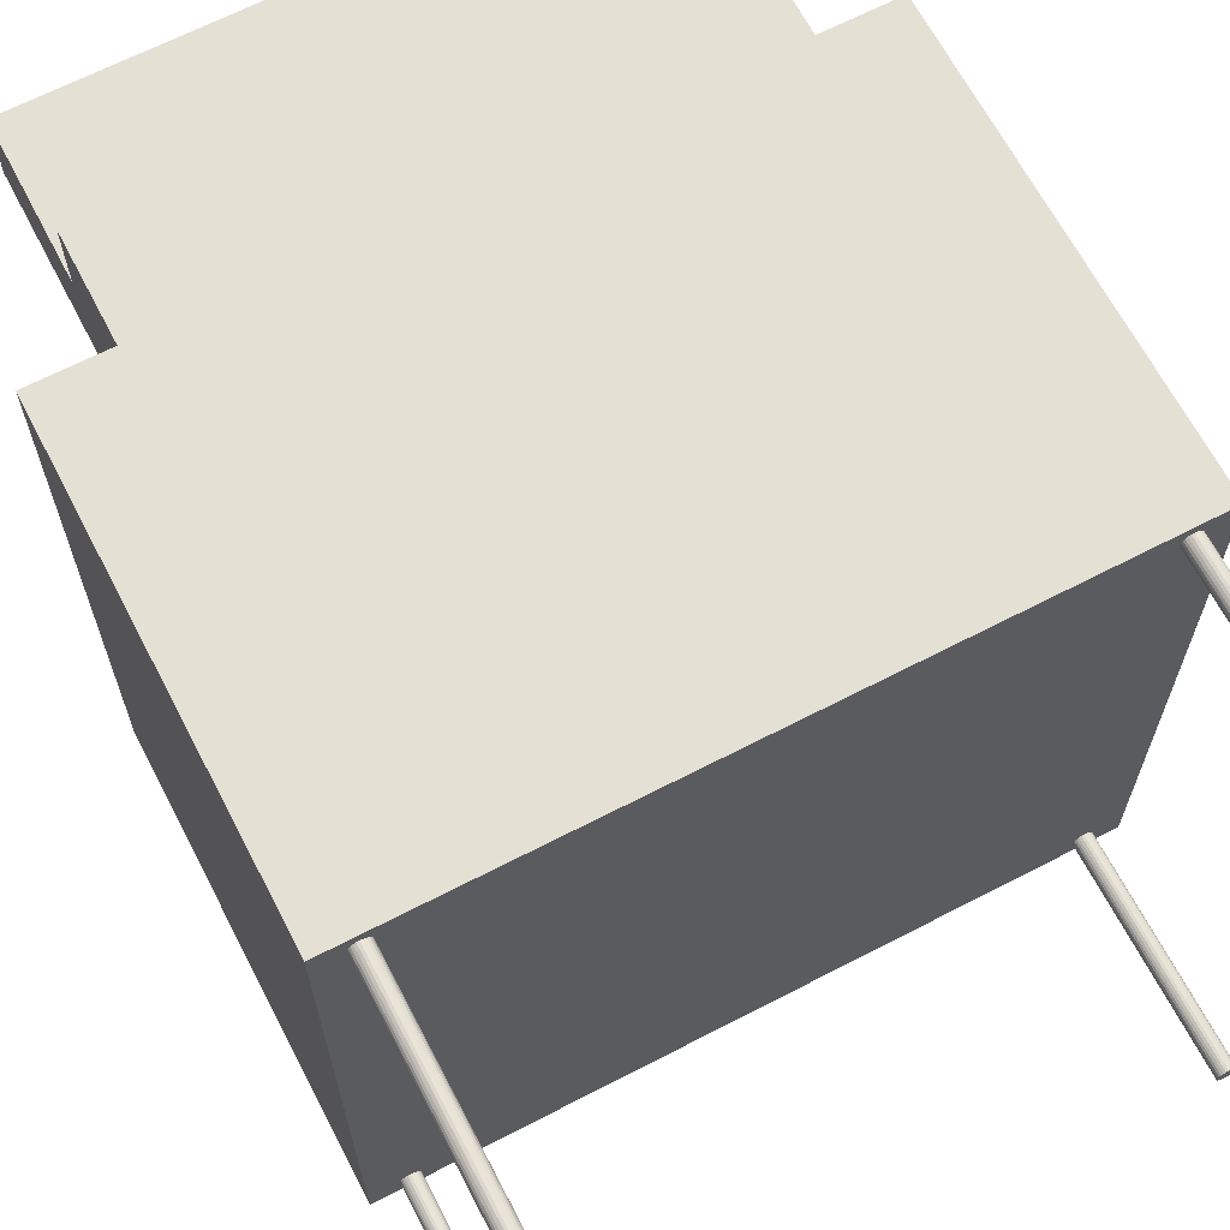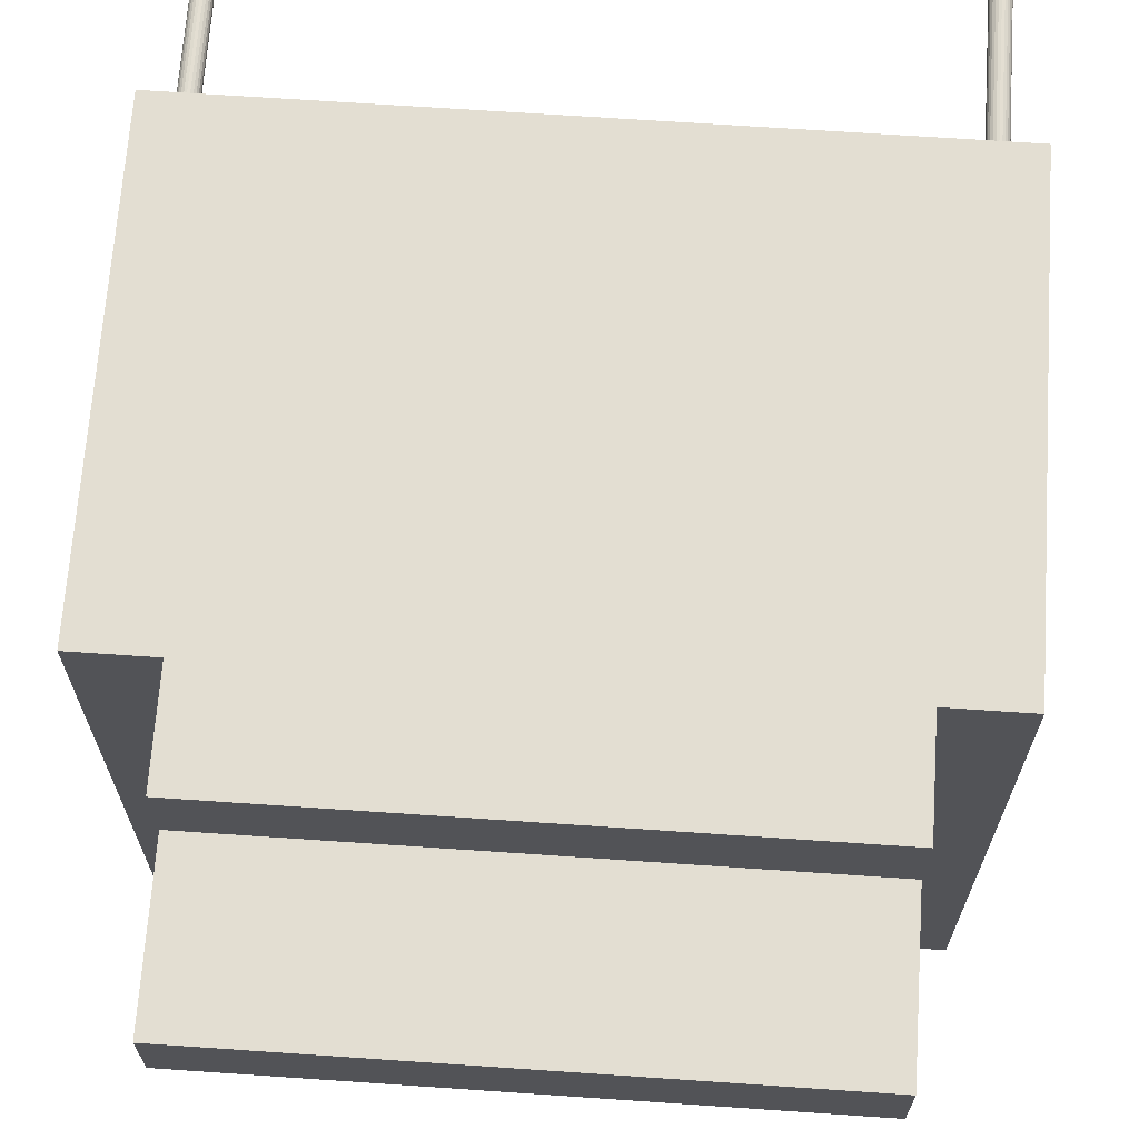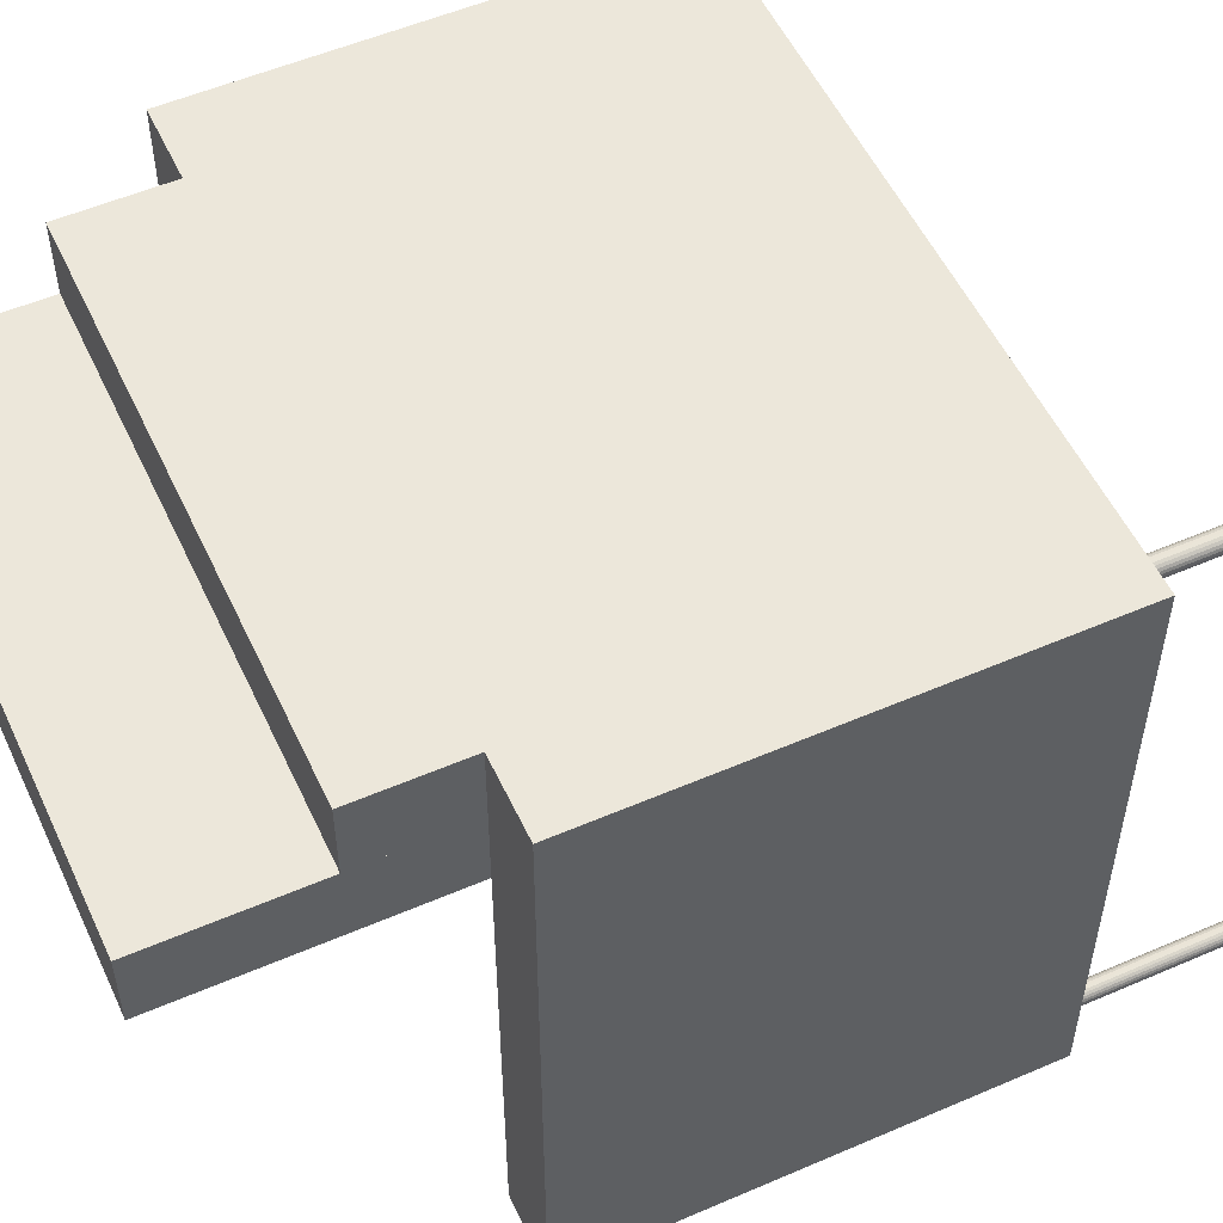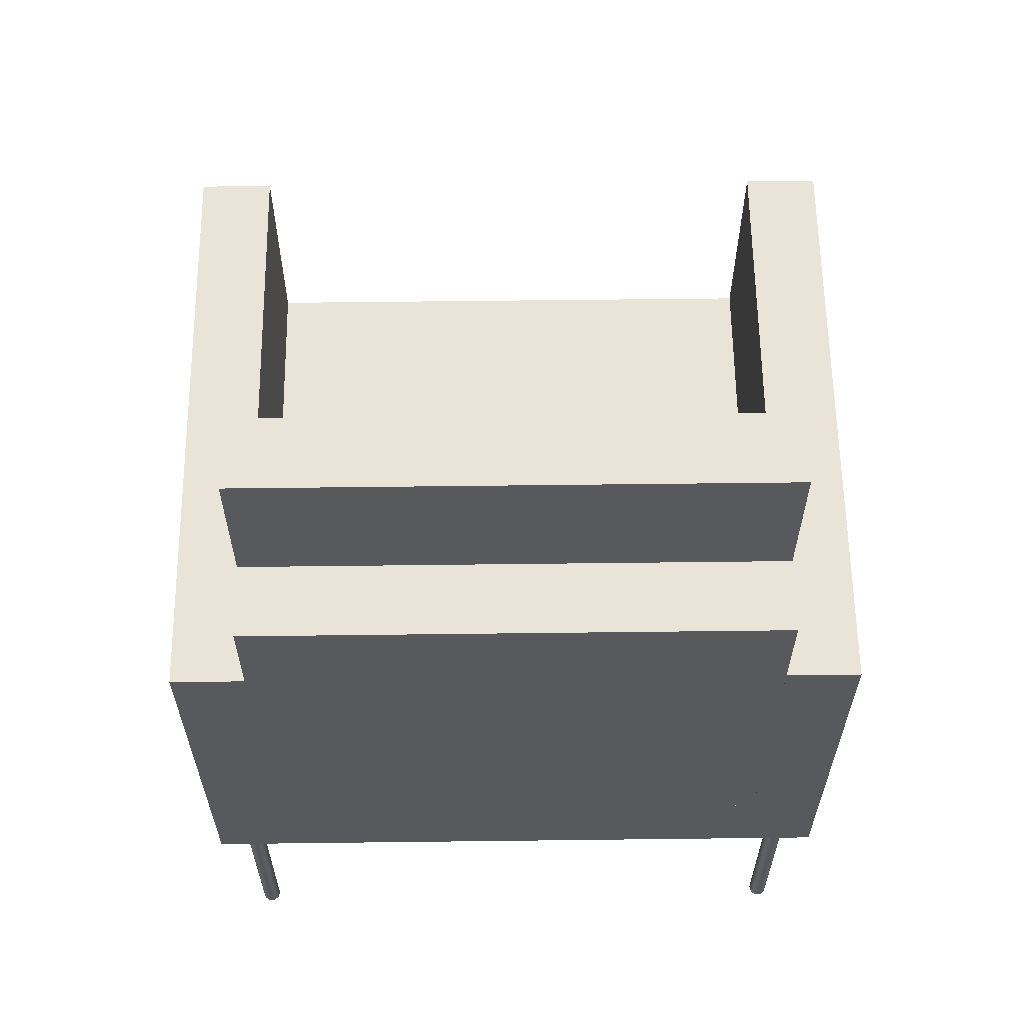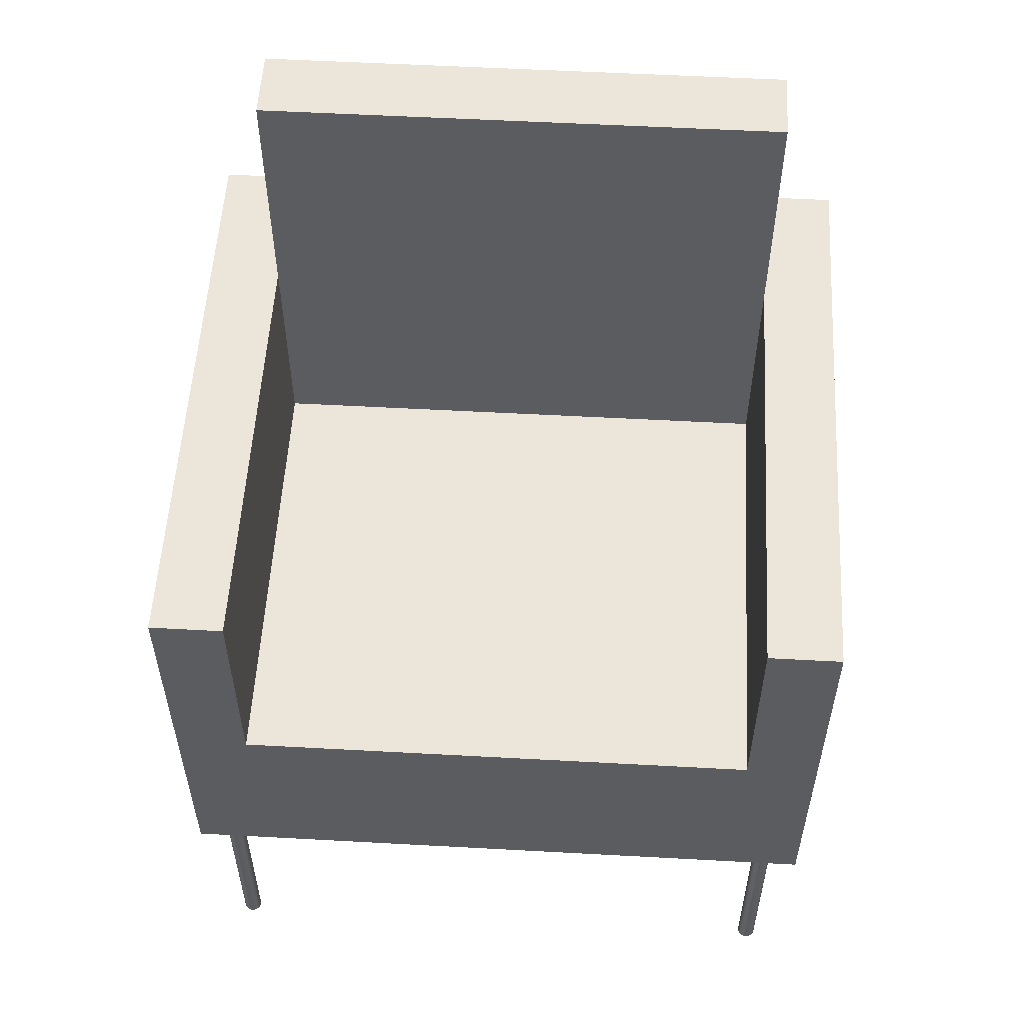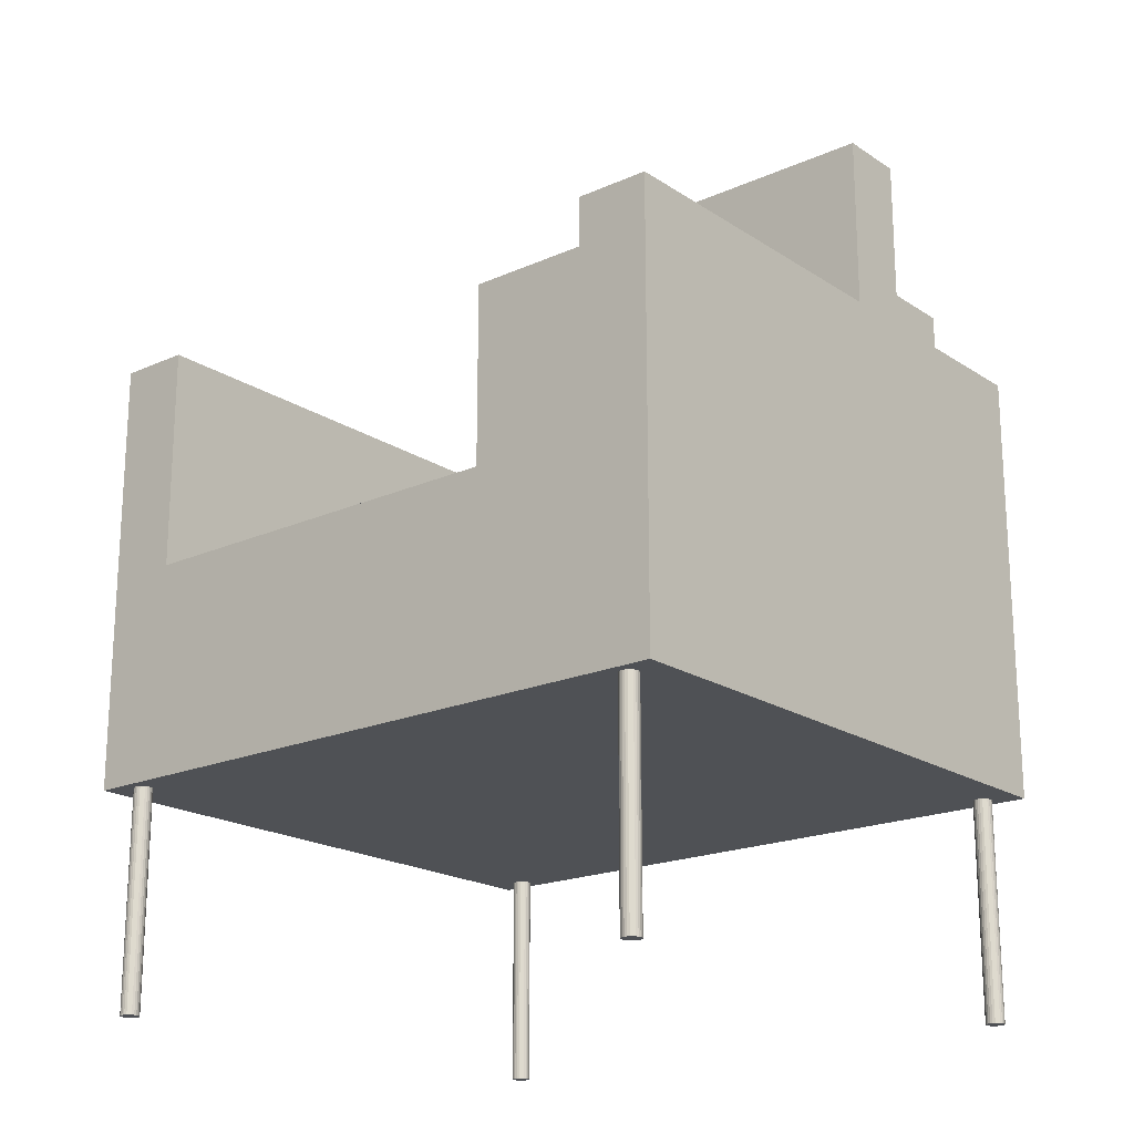
<metadata>
{"format":"obj","ext":"obj","renderer":"f3d","projection":"perspective","resolution":1024,"background":"white","views":[{"elev":66.0,"azim":-27.5,"up":"+Z"},{"elev":67.7,"azim":-176.1,"up":"+Z"},{"elev":53.8,"azim":-114.7,"up":"+Z"},{"elev":60.9,"azim":-0.7,"up":"+Y"},{"elev":55.2,"azim":-176.7,"up":"+Y"},{"elev":-19.5,"azim":-140.3,"up":"+Y"}]}
</metadata>
<code>
v 340.4 -286 -387.5
v 340.4 286 -387.5
v 340.4 286 387.5
v 340.4 -286 387.5
v 434.6 -286 -387.5
v 434.6 286 -387.5
v 434.6 286 387.5
v 434.6 -286 387.5
f 1 2 3 4
f 5 6 7 8
f 1 4 8 5
f 1 2 6 5
f 2 3 7 6
f 3 4 8 7
v -434.6 -286 -387.5
v -434.6 286 -387.5
v -434.6 286 387.5
v -434.6 -286 387.5
v -340.4 -286 -387.5
v -340.4 286 -387.5
v -340.4 286 387.5
v -340.4 -286 387.5
f 9 10 11 12
f 13 14 15 16
f 9 12 16 13
f 9 10 14 13
f 10 11 15 14
f 11 12 16 15
v -340.4 -286 -387.5
v -340.4 -154.8 -387.5
v -340.4 -154.8 387.5
v -340.4 -286 387.5
v 340.4 -286 -387.5
v 340.4 -154.8 -387.5
v 340.4 -154.8 387.5
v 340.4 -286 387.5
f 17 18 19 20
f 21 22 23 24
f 17 20 24 21
f 17 18 22 21
f 18 19 23 22
f 19 20 24 23
v -340.4 -154.8 -387.5
v -340.4 -6.742 -387.5
v -340.4 -6.742 387.5
v -340.4 -154.8 387.5
v 340.4 -154.8 -387.5
v 340.4 -6.742 -387.5
v 340.4 -6.742 387.5
v 340.4 -154.8 387.5
f 25 26 27 28
f 29 30 31 32
f 25 28 32 29
f 25 26 30 29
f 26 27 31 30
f 27 28 32 31
v -340.4 -6.742 293.3
v -340.4 415 293.3
v -340.4 415 387.5
v -340.4 -6.742 387.5
v 340.4 -6.742 293.3
v 340.4 415 293.3
v 340.4 415 387.5
v 340.4 -6.742 387.5
f 33 34 35 36
f 37 38 39 40
f 33 36 40 37
f 33 34 38 37
f 34 35 39 38
f 35 36 40 39
v -340.4 -6.742 199
v -340.4 609 199
v -340.4 609 293.3
v -340.4 -6.742 293.3
v 340.4 -6.742 199
v 340.4 609 199
v 340.4 609 293.3
v 340.4 -6.742 293.3
f 41 42 43 44
f 45 46 47 48
f 41 44 48 45
f 41 42 46 45
f 42 43 47 46
f 43 44 48 47
v 399.5 -286 363.5
v 399.1 -286 366.6
v 397.9 -286 369.5
v 396 -286 372
v 393.5 -286 373.9
v 390.6 -286 375.1
v 387.5 -286 375.5
v 384.4 -286 375.1
v 381.5 -286 373.9
v 379 -286 372
v 377.1 -286 369.5
v 375.9 -286 366.6
v 375.5 -286 363.5
v 375.9 -286 360.4
v 377.1 -286 357.5
v 379 -286 355
v 381.5 -286 353.1
v 384.4 -286 351.9
v 387.5 -286 351.5
v 390.6 -286 351.9
v 393.5 -286 353.1
v 396 -286 355
v 397.9 -286 357.5
v 399.1 -286 360.4
v 399.5 -570.3 363.5
v 399.1 -570.3 366.6
v 397.9 -570.3 369.5
v 396 -570.3 372
v 393.5 -570.3 373.9
v 390.6 -570.3 375.1
v 387.5 -570.3 375.5
v 384.4 -570.3 375.1
v 381.5 -570.3 373.9
v 379 -570.3 372
v 377.1 -570.3 369.5
v 375.9 -570.3 366.6
v 375.5 -570.3 363.5
v 375.9 -570.3 360.4
v 377.1 -570.3 357.5
v 379 -570.3 355
v 381.5 -570.3 353.1
v 384.4 -570.3 351.9
v 387.5 -570.3 351.5
v 390.6 -570.3 351.9
v 393.5 -570.3 353.1
v 396 -570.3 355
v 397.9 -570.3 357.5
v 399.1 -570.3 360.4
f 49 50 51 52 53 54 55 56 57 58 59 60 61 62 63 64 65 66 67 68 69 70 71 72
f 73 74 75 76 77 78 79 80 81 82 83 84 85 86 87 88 89 90 91 92 93 94 95 96
f 49 72 96 73
f 49 50 74 73
f 50 51 75 74
f 51 52 76 75
f 52 53 77 76
f 53 54 78 77
f 54 55 79 78
f 55 56 80 79
f 56 57 81 80
f 57 58 82 81
f 58 59 83 82
f 59 60 84 83
f 60 61 85 84
f 61 62 86 85
f 62 63 87 86
f 63 64 88 87
f 64 65 89 88
f 65 66 90 89
f 66 67 91 90
f 67 68 92 91
f 68 69 93 92
f 69 70 94 93
f 70 71 95 94
f 71 72 96 95
v -375.5 -286 363.5
v -375.9 -286 366.6
v -377.1 -286 369.5
v -379 -286 372
v -381.5 -286 373.9
v -384.4 -286 375.1
v -387.5 -286 375.5
v -390.6 -286 375.1
v -393.5 -286 373.9
v -396 -286 372
v -397.9 -286 369.5
v -399.1 -286 366.6
v -399.5 -286 363.5
v -399.1 -286 360.4
v -397.9 -286 357.5
v -396 -286 355
v -393.5 -286 353.1
v -390.6 -286 351.9
v -387.5 -286 351.5
v -384.4 -286 351.9
v -381.5 -286 353.1
v -379 -286 355
v -377.1 -286 357.5
v -375.9 -286 360.4
v -375.5 -570.3 363.5
v -375.9 -570.3 366.6
v -377.1 -570.3 369.5
v -379 -570.3 372
v -381.5 -570.3 373.9
v -384.4 -570.3 375.1
v -387.5 -570.3 375.5
v -390.6 -570.3 375.1
v -393.5 -570.3 373.9
v -396 -570.3 372
v -397.9 -570.3 369.5
v -399.1 -570.3 366.6
v -399.5 -570.3 363.5
v -399.1 -570.3 360.4
v -397.9 -570.3 357.5
v -396 -570.3 355
v -393.5 -570.3 353.1
v -390.6 -570.3 351.9
v -387.5 -570.3 351.5
v -384.4 -570.3 351.9
v -381.5 -570.3 353.1
v -379 -570.3 355
v -377.1 -570.3 357.5
v -375.9 -570.3 360.4
f 97 98 99 100 101 102 103 104 105 106 107 108 109 110 111 112 113 114 115 116 117 118 119 120
f 121 122 123 124 125 126 127 128 129 130 131 132 133 134 135 136 137 138 139 140 141 142 143 144
f 97 120 144 121
f 97 98 122 121
f 98 99 123 122
f 99 100 124 123
f 100 101 125 124
f 101 102 126 125
f 102 103 127 126
f 103 104 128 127
f 104 105 129 128
f 105 106 130 129
f 106 107 131 130
f 107 108 132 131
f 108 109 133 132
f 109 110 134 133
f 110 111 135 134
f 111 112 136 135
f 112 113 137 136
f 113 114 138 137
f 114 115 139 138
f 115 116 140 139
f 116 117 141 140
f 117 118 142 141
f 118 119 143 142
f 119 120 144 143
v 399.5 -286 -363.5
v 399.1 -286 -360.4
v 397.9 -286 -357.5
v 396 -286 -355
v 393.5 -286 -353.1
v 390.6 -286 -351.9
v 387.5 -286 -351.5
v 384.4 -286 -351.9
v 381.5 -286 -353.1
v 379 -286 -355
v 377.1 -286 -357.5
v 375.9 -286 -360.4
v 375.5 -286 -363.5
v 375.9 -286 -366.6
v 377.1 -286 -369.5
v 379 -286 -372
v 381.5 -286 -373.9
v 384.4 -286 -375.1
v 387.5 -286 -375.5
v 390.6 -286 -375.1
v 393.5 -286 -373.9
v 396 -286 -372
v 397.9 -286 -369.5
v 399.1 -286 -366.6
v 399.5 -570.3 -363.5
v 399.1 -570.3 -360.4
v 397.9 -570.3 -357.5
v 396 -570.3 -355
v 393.5 -570.3 -353.1
v 390.6 -570.3 -351.9
v 387.5 -570.3 -351.5
v 384.4 -570.3 -351.9
v 381.5 -570.3 -353.1
v 379 -570.3 -355
v 377.1 -570.3 -357.5
v 375.9 -570.3 -360.4
v 375.5 -570.3 -363.5
v 375.9 -570.3 -366.6
v 377.1 -570.3 -369.5
v 379 -570.3 -372
v 381.5 -570.3 -373.9
v 384.4 -570.3 -375.1
v 387.5 -570.3 -375.5
v 390.6 -570.3 -375.1
v 393.5 -570.3 -373.9
v 396 -570.3 -372
v 397.9 -570.3 -369.5
v 399.1 -570.3 -366.6
f 145 146 147 148 149 150 151 152 153 154 155 156 157 158 159 160 161 162 163 164 165 166 167 168
f 169 170 171 172 173 174 175 176 177 178 179 180 181 182 183 184 185 186 187 188 189 190 191 192
f 145 168 192 169
f 145 146 170 169
f 146 147 171 170
f 147 148 172 171
f 148 149 173 172
f 149 150 174 173
f 150 151 175 174
f 151 152 176 175
f 152 153 177 176
f 153 154 178 177
f 154 155 179 178
f 155 156 180 179
f 156 157 181 180
f 157 158 182 181
f 158 159 183 182
f 159 160 184 183
f 160 161 185 184
f 161 162 186 185
f 162 163 187 186
f 163 164 188 187
f 164 165 189 188
f 165 166 190 189
f 166 167 191 190
f 167 168 192 191
v -375.5 -286 -363.5
v -375.9 -286 -360.4
v -377.1 -286 -357.5
v -379 -286 -355
v -381.5 -286 -353.1
v -384.4 -286 -351.9
v -387.5 -286 -351.5
v -390.6 -286 -351.9
v -393.5 -286 -353.1
v -396 -286 -355
v -397.9 -286 -357.5
v -399.1 -286 -360.4
v -399.5 -286 -363.5
v -399.1 -286 -366.6
v -397.9 -286 -369.5
v -396 -286 -372
v -393.5 -286 -373.9
v -390.6 -286 -375.1
v -387.5 -286 -375.5
v -384.4 -286 -375.1
v -381.5 -286 -373.9
v -379 -286 -372
v -377.1 -286 -369.5
v -375.9 -286 -366.6
v -375.5 -570.3 -363.5
v -375.9 -570.3 -360.4
v -377.1 -570.3 -357.5
v -379 -570.3 -355
v -381.5 -570.3 -353.1
v -384.4 -570.3 -351.9
v -387.5 -570.3 -351.5
v -390.6 -570.3 -351.9
v -393.5 -570.3 -353.1
v -396 -570.3 -355
v -397.9 -570.3 -357.5
v -399.1 -570.3 -360.4
v -399.5 -570.3 -363.5
v -399.1 -570.3 -366.6
v -397.9 -570.3 -369.5
v -396 -570.3 -372
v -393.5 -570.3 -373.9
v -390.6 -570.3 -375.1
v -387.5 -570.3 -375.5
v -384.4 -570.3 -375.1
v -381.5 -570.3 -373.9
v -379 -570.3 -372
v -377.1 -570.3 -369.5
v -375.9 -570.3 -366.6
f 193 194 195 196 197 198 199 200 201 202 203 204 205 206 207 208 209 210 211 212 213 214 215 216
f 217 218 219 220 221 222 223 224 225 226 227 228 229 230 231 232 233 234 235 236 237 238 239 240
f 193 216 240 217
f 193 194 218 217
f 194 195 219 218
f 195 196 220 219
f 196 197 221 220
f 197 198 222 221
f 198 199 223 222
f 199 200 224 223
f 200 201 225 224
f 201 202 226 225
f 202 203 227 226
f 203 204 228 227
f 204 205 229 228
f 205 206 230 229
f 206 207 231 230
f 207 208 232 231
f 208 209 233 232
f 209 210 234 233
f 210 211 235 234
f 211 212 236 235
f 212 213 237 236
f 213 214 238 237
f 214 215 239 238
f 215 216 240 239

</code>
